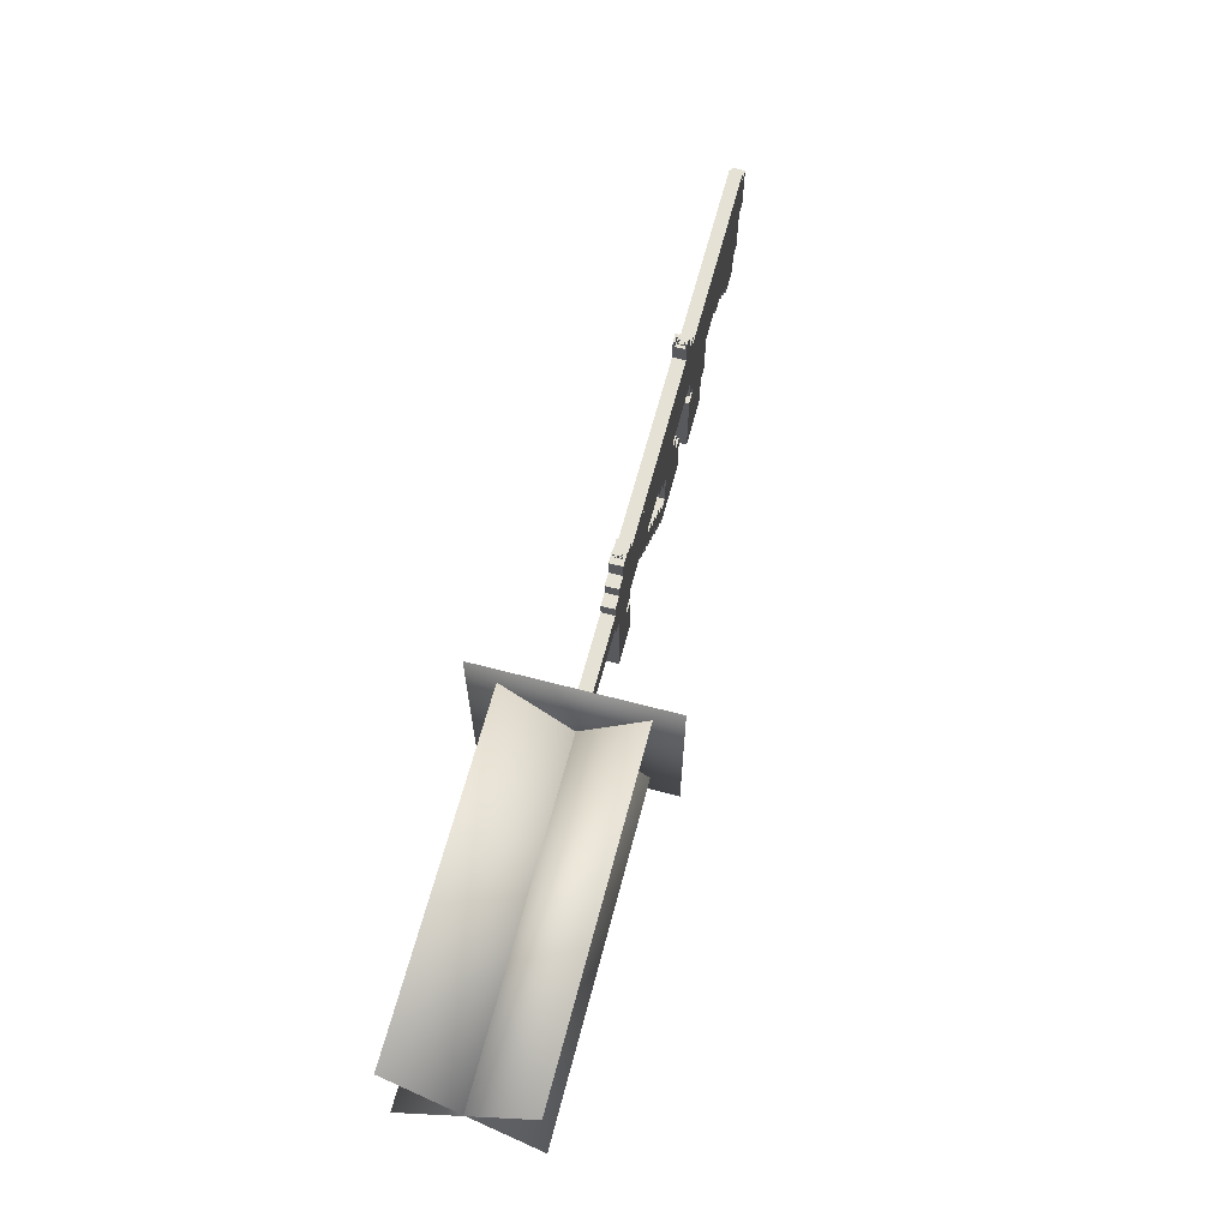
<metadata>
{"format":"obj","ext":"obj","renderer":"f3d","projection":"perspective","resolution":1024,"background":"white","views":[{"elev":64.9,"azim":104.8,"up":"+Y"}]}
</metadata>
<code>
o triggerModel
v -0.006818 -2.495 -0.001309
v -0.006818 -2.495 0.001303
v -0.006818 -2.489 0.001303
v -0.006818 -2.489 -0.001309
v 0.006244 -2.495 -0.001309
v 0.006244 -2.489 -0.001309
v 0.006244 -2.495 0.001303
v 0.006244 -2.489 0.001303
v -0.006818 -2.497 -0.001309
v -0.006818 -2.497 0.001303
v -0.006818 -2.495 0.001303
v -0.006818 -2.495 -0.001309
v 0.008858 -2.497 -0.001309
v 0.008858 -2.495 -0.001309
v 0.008858 -2.497 0.001303
v 0.008858 -2.495 0.001303
v -0.004204 -2.5 -0.001309
v -0.004204 -2.5 0.001303
v -0.004204 -2.497 0.001303
v -0.004204 -2.497 -0.001309
v 0.008858 -2.5 -0.001309
v 0.008858 -2.497 -0.001309
v 0.008858 -2.5 0.001303
v 0.008858 -2.497 0.001303
v -0.004204 -2.503 -0.001309
v -0.004204 -2.503 0.001303
v -0.004204 -2.5 0.001303
v -0.004204 -2.5 -0.001309
v 0.01147 -2.503 -0.001309
v 0.01147 -2.5 -0.001309
v 0.01147 -2.503 0.001303
v 0.01147 -2.5 0.001303
v -0.001593 -2.505 -0.001309
v -0.001593 -2.505 0.001303
v -0.001593 -2.503 0.001303
v -0.001593 -2.503 -0.001309
v 0.01408 -2.505 -0.001309
v 0.01408 -2.503 -0.001309
v 0.01408 -2.505 0.001303
v 0.01408 -2.503 0.001303
v -0.001593 -2.508 -0.001309
v -0.001593 -2.508 0.001303
v -0.001593 -2.505 0.001303
v -0.001593 -2.505 -0.001309
v 0.01669 -2.508 -0.001309
v 0.01669 -2.505 -0.001309
v 0.01669 -2.508 0.001303
v 0.01669 -2.505 0.001303
v 0.00102 -2.51 -0.001309
v 0.00102 -2.51 0.001303
v 0.00102 -2.508 0.001303
v 0.00102 -2.508 -0.001309
v 0.01669 -2.51 -0.001309
v 0.01669 -2.508 -0.001309
v 0.01669 -2.51 0.001303
v 0.01669 -2.508 0.001303
v 0.003632 -2.513 -0.001309
v 0.003632 -2.513 0.001303
v 0.003632 -2.51 0.001303
v 0.003632 -2.51 -0.001309
v 0.01408 -2.513 -0.001309
v 0.01408 -2.51 -0.001309
v 0.01408 -2.513 0.001303
v 0.01408 -2.51 0.001303
v 0.006244 -2.516 -0.001309
v 0.006244 -2.516 0.001303
v 0.006244 -2.513 0.001303
v 0.006244 -2.513 -0.001309
v 0.01147 -2.516 -0.001309
v 0.01147 -2.513 -0.001309
v 0.01147 -2.516 0.001303
v 0.01147 -2.513 0.001303
f 1 2 3 4
f 5 1 4 6
f 7 5 6 8
f 2 7 8 3
f 8 6 4 3
f 2 1 5 7
f 9 10 11 12
f 13 9 12 14
f 15 13 14 16
f 10 15 16 11
f 16 14 12 11
f 10 9 13 15
f 17 18 19 20
f 21 17 20 22
f 23 21 22 24
f 18 23 24 19
f 24 22 20 19
f 18 17 21 23
f 25 26 27 28
f 29 25 28 30
f 31 29 30 32
f 26 31 32 27
f 32 30 28 27
f 26 25 29 31
f 33 34 35 36
f 37 33 36 38
f 39 37 38 40
f 34 39 40 35
f 40 38 36 35
f 34 33 37 39
f 41 42 43 44
f 45 41 44 46
f 47 45 46 48
f 42 47 48 43
f 48 46 44 43
f 42 41 45 47
f 49 50 51 52
f 53 49 52 54
f 55 53 54 56
f 50 55 56 51
f 56 54 52 51
f 50 49 53 55
f 57 58 59 60
f 61 57 60 62
f 63 61 62 64
f 58 63 64 59
f 64 62 60 59
f 58 57 61 63
f 65 66 67 68
f 69 65 68 70
f 71 69 70 72
f 66 71 72 67
f 72 70 68 67
f 66 65 69 71
o flashModel
v 6.689 -3.053 -1.577
v 6.689 0.1011 1.577
v 6.689 0.1011 1.577
v 6.689 -3.053 -1.577
v 14.85 -3.053 -1.577
v 14.85 0.1011 1.577
v 14.85 -3.053 -1.577
v 14.85 0.1011 1.577
v 6.887 0.7544 -2.23
v 6.887 0.7544 2.23
v 6.887 0.7544 2.23
v 6.887 0.7544 -2.23
v 6.887 -3.706 -2.23
v 6.887 -3.706 2.23
v 6.887 -3.706 -2.23
v 6.887 -3.706 2.23
v 6.706 0.1011 -1.577
v 6.706 -3.053 1.577
v 6.706 -3.053 1.577
v 6.706 0.1011 -1.577
v 14.87 0.1011 -1.577
v 14.87 -3.053 1.577
v 14.87 0.1011 -1.577
v 14.87 -3.053 1.577
f 73 74 75
f 76 73 75
f 77 78 74
f 73 77 74
f 79 80 78
f 77 79 78
f 76 75 80
f 79 76 80
f 74 78 80
f 75 74 80
f 77 73 76
f 79 77 76
f 81 82 83
f 84 81 83
f 85 86 82
f 81 85 82
f 87 88 86
f 85 87 86
f 84 83 88
f 87 84 88
f 82 86 88
f 83 82 88
f 85 81 84
f 87 85 84
f 89 90 91
f 92 89 91
f 93 94 90
f 89 93 90
f 95 96 94
f 93 95 94
f 92 91 96
f 95 92 96
f 90 94 96
f 91 90 96
f 93 89 92
f 95 93 92
o ammoModel
v -3.47 -5.206 -0.1561
v -3.47 -5.206 0.1564
v -3.47 -4.268 0.1564
v -3.47 -4.268 -0.1561
v -2.22 -5.206 -0.1561
v -2.22 -4.268 -0.1561
v -2.22 -5.206 0.1564
v -2.22 -4.268 0.1564
v -3.783 -4.268 -0.1561
v -3.783 -4.268 0.1564
v -3.783 -3.331 0.1564
v -3.783 -3.331 -0.1561
v -2.22 -4.268 -0.1561
v -2.22 -3.331 -0.1561
v -2.22 -4.268 0.1564
v -2.22 -3.331 0.1564
v -3.783 -3.331 -0.1561
v -3.783 -3.331 0.1564
v -3.783 -3.018 0.1564
v -3.783 -3.018 -0.1561
v -2.533 -3.331 -0.1561
v -2.533 -3.018 -0.1561
v -2.533 -3.331 0.1564
v -2.533 -3.018 0.1564
f 97 98 99 100
f 101 97 100 102
f 103 101 102 104
f 98 103 104 99
f 104 102 100 99
f 98 97 101 103
f 105 106 107 108
f 109 105 108 110
f 111 109 110 112
f 106 111 112 107
f 112 110 108 107
f 106 105 109 111
f 113 114 115 116
f 117 113 116 118
f 119 117 118 120
f 114 119 120 115
f 120 118 116 115
f 114 113 117 119
o gunModel
v -6.908 -3.018 -0.1561
v -6.908 -3.018 0.1564
v -6.908 -2.393 0.1564
v -6.908 -2.393 -0.1561
v -2.22 -3.018 -0.1561
v -2.22 -2.393 -0.1561
v -2.22 -3.018 0.1564
v -2.22 -2.393 0.1564
v -6.908 -3.331 -0.1561
v -6.908 -3.331 0.1564
v -6.908 -3.018 0.1564
v -6.908 -3.018 -0.1561
v -4.72 -3.331 -0.1561
v -4.72 -3.018 -0.1561
v -4.72 -3.331 0.1564
v -4.72 -3.018 0.1564
v -6.908 -3.643 -0.1561
v -6.908 -3.643 0.1564
v -6.908 -3.331 0.1564
v -6.908 -3.331 -0.1561
v -5.345 -3.643 -0.1561
v -5.345 -3.331 -0.1561
v -5.345 -3.643 0.1564
v -5.345 -3.331 0.1564
v -6.595 -4.268 -0.1561
v -6.595 -4.268 0.1564
v -6.595 -3.643 0.1564
v -6.595 -3.643 -0.1561
v -5.97 -4.268 -0.1561
v -5.97 -3.643 -0.1561
v -5.97 -4.268 0.1564
v -5.97 -3.643 0.1564
v -5.97 -3.956 -0.1561
v -5.97 -3.956 0.1564
v -5.97 -3.643 0.1564
v -5.97 -3.643 -0.1561
v -5.658 -3.956 -0.1561
v -5.658 -3.643 -0.1561
v -5.658 -3.956 0.1564
v -5.658 -3.643 0.1564
v -7.22 -2.393 -0.1561
v -7.22 -2.393 0.1564
v -7.22 -1.143 0.1564
v -7.22 -1.143 -0.1561
v 4.03 -2.393 -0.1561
v 4.03 -1.143 -0.1561
v 4.03 -2.393 0.1564
v 4.03 -1.143 0.1564
v 4.03 -2.081 -0.1561
v 4.03 -2.081 0.1564
v 4.03 -1.143 0.1564
v 4.03 -1.143 -0.1561
v 4.342 -2.081 -0.1561
v 4.342 -1.143 -0.1561
v 4.342 -2.081 0.1564
v 4.342 -1.143 0.1564
v 4.342 -1.768 -0.1561
v 4.342 -1.768 0.1564
v 4.342 -1.143 0.1564
v 4.342 -1.143 -0.1561
v 6.53 -1.768 -0.1561
v 6.53 -1.143 -0.1561
v 6.53 -1.768 0.1564
v 6.53 -1.143 0.1564
v -6.908 -1.143 -0.1561
v -6.908 -1.143 0.1564
v -6.908 -0.8306 0.1564
v -6.908 -0.8306 -0.1561
v 4.342 -1.143 -0.1561
v 4.342 -0.8306 -0.1561
v 4.342 -1.143 0.1564
v 4.342 -0.8306 0.1564
v -2.22 -0.8306 -0.1561
v -2.22 -0.8306 0.1564
v -2.22 -0.5181 0.1564
v -2.22 -0.5181 -0.1561
v 4.03 -0.8306 -0.1561
v 4.03 -0.5181 -0.1561
v 4.03 -0.8306 0.1564
v 4.03 -0.5181 0.1564
v 3.405 -3.018 -0.1561
v 3.405 -3.018 0.1564
v 3.405 -2.393 0.1564
v 3.405 -2.393 -0.1561
v 4.03 -3.018 -0.1561
v 4.03 -2.393 -0.1561
v 4.03 -3.018 0.1564
v 4.03 -2.393 0.1564
v 3.092 -2.706 -0.1561
v 3.092 -2.706 0.1564
v 3.092 -2.393 0.1564
v 3.092 -2.393 -0.1561
v 3.405 -2.706 -0.1561
v 3.405 -2.393 -0.1561
v 3.405 -2.706 0.1564
v 3.405 -2.393 0.1564
v 3.092 -4.268 -0.1561
v 3.092 -4.268 0.1564
v 3.092 -3.018 0.1564
v 3.092 -3.018 -0.1561
v 4.03 -4.268 -0.1561
v 4.03 -3.018 -0.1561
v 4.03 -4.268 0.1564
v 4.03 -3.018 0.1564
v 1.53 -2.706 -0.1561
v 1.53 -2.706 0.1564
v 1.53 -2.393 0.1564
v 1.53 -2.393 -0.1561
v 2.155 -2.706 -0.1561
v 2.155 -2.393 -0.1561
v 2.155 -2.706 0.1564
v 2.155 -2.393 0.1564
v 1.217 -3.018 -0.1561
v 1.217 -3.018 0.1564
v 1.217 -2.706 0.1564
v 1.217 -2.706 -0.1561
v 1.842 -3.018 -0.1561
v 1.842 -2.706 -0.1561
v 1.842 -3.018 0.1564
v 1.842 -2.706 0.1564
v 0.9045 -3.331 -0.1561
v 0.9045 -3.331 0.1564
v 0.9045 -3.018 0.1564
v 0.9045 -3.018 -0.1561
v 1.53 -3.331 -0.1561
v 1.53 -3.018 -0.1561
v 1.53 -3.331 0.1564
v 1.53 -3.018 0.1564
v 0.592 -3.643 -0.1561
v 0.592 -3.643 0.1564
v 0.592 -3.331 0.1564
v 0.592 -3.331 -0.1561
v 1.217 -3.643 -0.1561
v 1.217 -3.331 -0.1561
v 1.217 -3.643 0.1564
v 1.217 -3.331 0.1564
v 0.2795 -3.956 -0.1561
v 0.2795 -3.956 0.1564
v 0.2795 -3.643 0.1564
v 0.2795 -3.643 -0.1561
v 0.9045 -3.956 -0.1561
v 0.9045 -3.643 -0.1561
v 0.9045 -3.956 0.1564
v 0.9045 -3.643 0.1564
v -0.03296 -4.268 -0.1561
v -0.03296 -4.268 0.1564
v -0.03296 -3.956 0.1564
v -0.03296 -3.956 -0.1561
v 0.592 -4.268 -0.1561
v 0.592 -3.956 -0.1561
v 0.592 -4.268 0.1564
v 0.592 -3.956 0.1564
v -1.283 -4.581 -0.1561
v -1.283 -4.581 0.1564
v -1.283 -3.331 0.1564
v -1.283 -3.331 -0.1561
v -0.03296 -4.581 -0.1561
v -0.03296 -3.331 -0.1561
v -0.03296 -4.581 0.1564
v -0.03296 -3.331 0.1564
v -0.9705 -3.331 -0.1561
v -0.9705 -3.331 0.1564
v -0.9705 -3.018 0.1564
v -0.9705 -3.018 -0.1561
v -0.03296 -3.331 -0.1561
v -0.03296 -3.018 -0.1561
v -0.03296 -3.331 0.1564
v -0.03296 -3.018 0.1564
v -0.9705 -3.018 -0.1561
v -0.9705 -3.018 0.1564
v -0.9705 -2.706 0.1564
v -0.9705 -2.706 -0.1561
v 0.2795 -3.018 -0.1561
v 0.2795 -2.706 -0.1561
v 0.2795 -3.018 0.1564
v 0.2795 -2.706 0.1564
v -0.658 -2.706 -0.1561
v -0.658 -2.706 0.1564
v -0.658 -2.393 0.1564
v -0.658 -2.393 -0.1561
v 0.592 -2.706 -0.1561
v 0.592 -2.393 -0.1561
v 0.592 -2.706 0.1564
v 0.592 -2.393 0.1564
v -0.03296 -4.581 -0.1561
v -0.03296 -4.581 0.1564
v -0.03296 -4.268 0.1564
v -0.03296 -4.268 -0.1561
v 0.2795 -4.581 -0.1561
v 0.2795 -4.268 -0.1561
v 0.2795 -4.581 0.1564
v 0.2795 -4.268 0.1564
f 121 122 123 124
f 125 121 124 126
f 127 125 126 128
f 122 127 128 123
f 128 126 124 123
f 122 121 125 127
f 129 130 131 132
f 133 129 132 134
f 135 133 134 136
f 130 135 136 131
f 136 134 132 131
f 130 129 133 135
f 137 138 139 140
f 141 137 140 142
f 143 141 142 144
f 138 143 144 139
f 144 142 140 139
f 138 137 141 143
f 145 146 147 148
f 149 145 148 150
f 151 149 150 152
f 146 151 152 147
f 152 150 148 147
f 146 145 149 151
f 153 154 155 156
f 157 153 156 158
f 159 157 158 160
f 154 159 160 155
f 160 158 156 155
f 154 153 157 159
f 161 162 163 164
f 165 161 164 166
f 167 165 166 168
f 162 167 168 163
f 168 166 164 163
f 162 161 165 167
f 169 170 171 172
f 173 169 172 174
f 175 173 174 176
f 170 175 176 171
f 176 174 172 171
f 170 169 173 175
f 177 178 179 180
f 181 177 180 182
f 183 181 182 184
f 178 183 184 179
f 184 182 180 179
f 178 177 181 183
f 185 186 187 188
f 189 185 188 190
f 191 189 190 192
f 186 191 192 187
f 192 190 188 187
f 186 185 189 191
f 193 194 195 196
f 197 193 196 198
f 199 197 198 200
f 194 199 200 195
f 200 198 196 195
f 194 193 197 199
f 201 202 203 204
f 205 201 204 206
f 207 205 206 208
f 202 207 208 203
f 208 206 204 203
f 202 201 205 207
f 209 210 211 212
f 213 209 212 214
f 215 213 214 216
f 210 215 216 211
f 216 214 212 211
f 210 209 213 215
f 217 218 219 220
f 221 217 220 222
f 223 221 222 224
f 218 223 224 219
f 224 222 220 219
f 218 217 221 223
f 225 226 227 228
f 229 225 228 230
f 231 229 230 232
f 226 231 232 227
f 232 230 228 227
f 226 225 229 231
f 233 234 235 236
f 237 233 236 238
f 239 237 238 240
f 234 239 240 235
f 240 238 236 235
f 234 233 237 239
f 241 242 243 244
f 245 241 244 246
f 247 245 246 248
f 242 247 248 243
f 248 246 244 243
f 242 241 245 247
f 249 250 251 252
f 253 249 252 254
f 255 253 254 256
f 250 255 256 251
f 256 254 252 251
f 250 249 253 255
f 257 258 259 260
f 261 257 260 262
f 263 261 262 264
f 258 263 264 259
f 264 262 260 259
f 258 257 261 263
f 265 266 267 268
f 269 265 268 270
f 271 269 270 272
f 266 271 272 267
f 272 270 268 267
f 266 265 269 271
f 273 274 275 276
f 277 273 276 278
f 279 277 278 280
f 274 279 280 275
f 280 278 276 275
f 274 273 277 279
f 281 282 283 284
f 285 281 284 286
f 287 285 286 288
f 282 287 288 283
f 288 286 284 283
f 282 281 285 287
f 289 290 291 292
f 293 289 292 294
f 295 293 294 296
f 290 295 296 291
f 296 294 292 291
f 290 289 293 295
f 297 298 299 300
f 301 297 300 302
f 303 301 302 304
f 298 303 304 299
f 304 302 300 299
f 298 297 301 303
f 305 306 307 308
f 309 305 308 310
f 311 309 310 312
f 306 311 312 307
f 312 310 308 307
f 306 305 309 311
o defaultScopeModel
v -1.908 -0.5181 -0.1561
v -1.908 -0.5181 0.1564
v -1.908 -0.2056 0.1564
v -1.908 -0.2056 -0.1561
v -1.595 -0.5181 -0.1561
v -1.595 -0.2056 -0.1561
v -1.595 -0.5181 0.1564
v -1.595 -0.2056 0.1564
v 3.405 -0.5181 -0.1561
v 3.405 -0.5181 0.1564
v 3.405 -0.08837 0.1564
v 3.405 -0.08837 -0.1561
v 3.717 -0.5181 -0.1561
v 3.717 -0.08837 -0.1561
v 3.717 -0.5181 0.1564
v 3.717 -0.08837 0.1564
v 3.092 -0.5181 -0.1561
v 3.092 -0.5181 0.1564
v 3.092 -0.2056 0.1564
v 3.092 -0.2056 -0.1561
v 3.405 -0.5181 -0.1561
v 3.405 -0.2056 -0.1561
v 3.405 -0.5181 0.1564
v 3.405 -0.2056 0.1564
v -1.908 -0.2056 0.1095
v -1.908 -0.2056 0.1564
v -1.908 -0.04931 0.1564
v -1.908 -0.04931 0.1095
v -1.595 -0.2056 0.1095
v -1.595 -0.04931 0.1095
v -1.595 -0.2056 0.1564
v -1.595 -0.04931 0.1564
v -1.908 -0.2056 -0.1561
v -1.908 -0.2056 -0.1093
v -1.908 -0.04931 -0.1093
v -1.908 -0.04931 -0.1561
v -1.595 -0.2056 -0.1561
v -1.595 -0.04931 -0.1561
v -1.595 -0.2056 -0.1093
v -1.595 -0.04931 -0.1093
v -1.791 -0.04931 -0.1561
v -1.791 -0.04931 -0.1093
v -1.791 0.1069 -0.1093
v -1.791 0.1069 -0.1561
v -1.595 -0.04931 -0.1561
v -1.595 0.1069 -0.1561
v -1.595 -0.04931 -0.1093
v -1.595 0.1069 -0.1093
v -1.791 -0.04931 0.1095
v -1.791 -0.04931 0.1564
v -1.791 0.1069 0.1564
v -1.791 0.1069 0.1095
v -1.595 -0.04931 0.1095
v -1.595 0.1069 0.1095
v -1.595 -0.04931 0.1564
v -1.595 0.1069 0.1564
v -1.869 -0.2056 -0.1093
v -1.869 -0.2056 0.1095
v -1.869 -0.1665 0.1095
v -1.869 -0.1665 -0.1093
v -1.595 -0.2056 -0.1093
v -1.595 -0.1665 -0.1093
v -1.595 -0.2056 0.1095
v -1.595 -0.1665 0.1095
v -1.83 -0.1665 -0.1093
v -1.83 -0.1665 0.1095
v -1.83 -0.08837 0.1095
v -1.83 -0.08837 -0.1093
v -1.595 -0.1665 -0.1093
v -1.595 -0.08837 -0.1093
v -1.595 -0.1665 0.1095
v -1.595 -0.08837 0.1095
v -1.72 -0.08837 -0.09364
v -1.72 -0.08837 -0.05457
v -1.72 -0.02587 -0.05457
v -1.72 -0.02587 -0.09364
v -1.674 -0.08837 -0.09364
v -1.674 -0.02587 -0.09364
v -1.674 -0.08837 -0.05457
v -1.674 -0.02587 -0.05457
v -1.72 -0.02587 -0.09364
v -1.72 -0.02587 -0.0702
v -1.72 0.03663 -0.0702
v -1.72 0.03663 -0.09364
v -1.674 -0.02587 -0.09364
v -1.674 0.03663 -0.09364
v -1.674 -0.02587 -0.0702
v -1.674 0.03663 -0.0702
v -1.72 -0.02587 0.07043
v -1.72 -0.02587 0.09386
v -1.72 0.03663 0.09386
v -1.72 0.03663 0.07043
v -1.674 -0.02587 0.07043
v -1.674 0.03663 0.07043
v -1.674 -0.02587 0.09386
v -1.674 0.03663 0.09386
v -1.72 -0.08837 0.0548
v -1.72 -0.08837 0.09386
v -1.72 -0.02587 0.09386
v -1.72 -0.02587 0.0548
v -1.674 -0.08837 0.0548
v -1.674 -0.02587 0.0548
v -1.674 -0.08837 0.09386
v -1.674 -0.02587 0.09386
v -1.72 0.06788 -0.05457
v -1.72 0.06788 0.0548
v -1.72 0.09913 0.0548
v -1.72 0.09913 -0.05457
v -1.674 0.06788 -0.05457
v -1.674 0.09913 -0.05457
v -1.674 0.06788 0.0548
v -1.674 0.09913 0.0548
v -1.72 0.03663 0.0548
v -1.72 0.03663 0.08605
v -1.72 0.06788 0.08605
v -1.72 0.06788 0.0548
v -1.674 0.03663 0.0548
v -1.674 0.06788 0.0548
v -1.674 0.03663 0.08605
v -1.674 0.06788 0.08605
v -1.72 0.03663 -0.08582
v -1.72 0.03663 -0.05457
v -1.72 0.06788 -0.05457
v -1.72 0.06788 -0.08582
v -1.674 0.03663 -0.08582
v -1.674 0.06788 -0.08582
v -1.674 0.03663 -0.05457
v -1.674 0.06788 -0.05457
v -1.72 -0.08837 -0.05457
v -1.72 -0.08837 0.0548
v -1.72 -0.05712 0.0548
v -1.72 -0.05712 -0.05457
v -1.674 -0.08837 -0.05457
v -1.674 -0.05712 -0.05457
v -1.674 -0.08837 0.0548
v -1.674 -0.05712 0.0548
v 3.53 -0.08837 0.0548
v 3.53 -0.08837 0.09386
v 3.53 -0.04931 0.09386
v 3.53 -0.04931 0.0548
v 3.561 -0.08837 0.0548
v 3.561 -0.04931 0.0548
v 3.561 -0.08837 0.09386
v 3.561 -0.04931 0.09386
v 3.53 -0.04931 0.08605
v 3.53 -0.04931 0.1095
v 3.53 0.02881 0.1095
v 3.53 0.02881 0.08605
v 3.561 -0.04931 0.08605
v 3.561 0.02881 0.08605
v 3.561 -0.04931 0.1095
v 3.561 0.02881 0.1095
v 3.53 0.02881 0.0548
v 3.53 0.02881 0.08605
v 3.53 0.06006 0.08605
v 3.53 0.06006 0.0548
v 3.561 0.02881 0.0548
v 3.561 0.06006 0.0548
v 3.561 0.02881 0.08605
v 3.561 0.06006 0.08605
v 3.53 0.02881 -0.08582
v 3.53 0.02881 -0.05457
v 3.53 0.06006 -0.05457
v 3.53 0.06006 -0.08582
v 3.561 0.02881 -0.08582
v 3.561 0.06006 -0.08582
v 3.561 0.02881 -0.05457
v 3.561 0.06006 -0.05457
v 3.53 -0.04931 -0.1093
v 3.53 -0.04931 -0.08582
v 3.53 0.02881 -0.08582
v 3.53 0.02881 -0.1093
v 3.561 -0.04931 -0.1093
v 3.561 0.02881 -0.1093
v 3.561 -0.04931 -0.08582
v 3.561 0.02881 -0.08582
v 3.53 -0.02587 -0.01551
v 3.53 -0.02587 0.01574
v 3.53 0.005376 0.01574
v 3.53 0.005376 -0.01551
v 3.561 -0.02587 -0.01551
v 3.561 0.005376 -0.01551
v 3.561 -0.02587 0.01574
v 3.561 0.005376 0.01574
v 3.53 -0.08837 -0.09364
v 3.53 -0.08837 -0.05457
v 3.53 -0.04931 -0.05457
v 3.53 -0.04931 -0.09364
v 3.561 -0.08837 -0.09364
v 3.561 -0.04931 -0.09364
v 3.561 -0.08837 -0.05457
v 3.561 -0.04931 -0.05457
v 3.53 -0.08837 -0.01551
v 3.53 -0.08837 0.01574
v 3.53 -0.02587 0.01574
v 3.53 -0.02587 -0.01551
v 3.561 -0.08837 -0.01551
v 3.561 -0.02587 -0.01551
v 3.561 -0.08837 0.01574
v 3.561 -0.02587 0.01574
f 313 314 315 316
f 317 313 316 318
f 319 317 318 320
f 314 319 320 315
f 320 318 316 315
f 314 313 317 319
f 321 322 323 324
f 325 321 324 326
f 327 325 326 328
f 322 327 328 323
f 328 326 324 323
f 322 321 325 327
f 329 330 331 332
f 333 329 332 334
f 335 333 334 336
f 330 335 336 331
f 336 334 332 331
f 330 329 333 335
f 337 338 339 340
f 341 337 340 342
f 343 341 342 344
f 338 343 344 339
f 344 342 340 339
f 338 337 341 343
f 345 346 347 348
f 349 345 348 350
f 351 349 350 352
f 346 351 352 347
f 352 350 348 347
f 346 345 349 351
f 353 354 355 356
f 357 353 356 358
f 359 357 358 360
f 354 359 360 355
f 360 358 356 355
f 354 353 357 359
f 361 362 363 364
f 365 361 364 366
f 367 365 366 368
f 362 367 368 363
f 368 366 364 363
f 362 361 365 367
f 369 370 371 372
f 373 369 372 374
f 375 373 374 376
f 370 375 376 371
f 376 374 372 371
f 370 369 373 375
f 377 378 379 380
f 381 377 380 382
f 383 381 382 384
f 378 383 384 379
f 384 382 380 379
f 378 377 381 383
f 385 386 387 388
f 389 385 388 390
f 391 389 390 392
f 386 391 392 387
f 392 390 388 387
f 386 385 389 391
f 393 394 395 396
f 397 393 396 398
f 399 397 398 400
f 394 399 400 395
f 400 398 396 395
f 394 393 397 399
f 401 402 403 404
f 405 401 404 406
f 407 405 406 408
f 402 407 408 403
f 408 406 404 403
f 402 401 405 407
f 409 410 411 412
f 413 409 412 414
f 415 413 414 416
f 410 415 416 411
f 416 414 412 411
f 410 409 413 415
f 417 418 419 420
f 421 417 420 422
f 423 421 422 424
f 418 423 424 419
f 424 422 420 419
f 418 417 421 423
f 425 426 427 428
f 429 425 428 430
f 431 429 430 432
f 426 431 432 427
f 432 430 428 427
f 426 425 429 431
f 433 434 435 436
f 437 433 436 438
f 439 437 438 440
f 434 439 440 435
f 440 438 436 435
f 434 433 437 439
f 441 442 443 444
f 445 441 444 446
f 447 445 446 448
f 442 447 448 443
f 448 446 444 443
f 442 441 445 447
f 449 450 451 452
f 453 449 452 454
f 455 453 454 456
f 450 455 456 451
f 456 454 452 451
f 450 449 453 455
f 457 458 459 460
f 461 457 460 462
f 463 461 462 464
f 458 463 464 459
f 464 462 460 459
f 458 457 461 463
f 465 466 467 468
f 469 465 468 470
f 471 469 470 472
f 466 471 472 467
f 472 470 468 467
f 466 465 469 471
f 473 474 475 476
f 477 473 476 478
f 479 477 478 480
f 474 479 480 475
f 480 478 476 475
f 474 473 477 479
f 481 482 483 484
f 485 481 484 486
f 487 485 486 488
f 482 487 488 483
f 488 486 484 483
f 482 481 485 487
f 489 490 491 492
f 493 489 492 494
f 495 493 494 496
f 490 495 496 491
f 496 494 492 491
f 490 489 493 495
f 497 498 499 500
f 501 497 500 502
f 503 501 502 504
f 498 503 504 499
f 504 502 500 499
f 498 497 501 503
f 505 506 507 508
f 509 505 508 510
f 511 509 510 512
f 506 511 512 507
f 512 510 508 507
f 506 505 509 511

</code>
